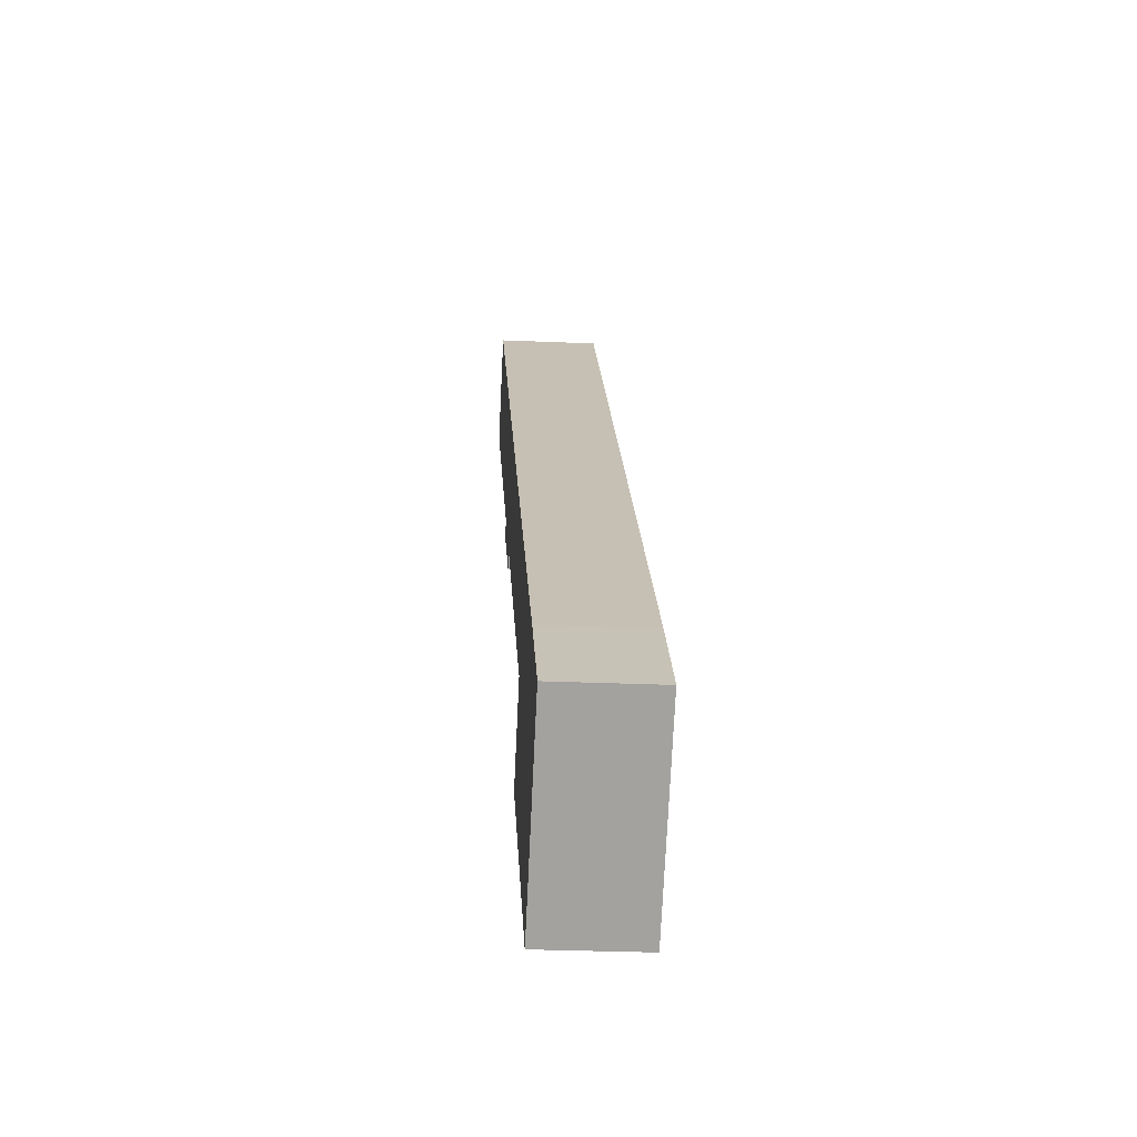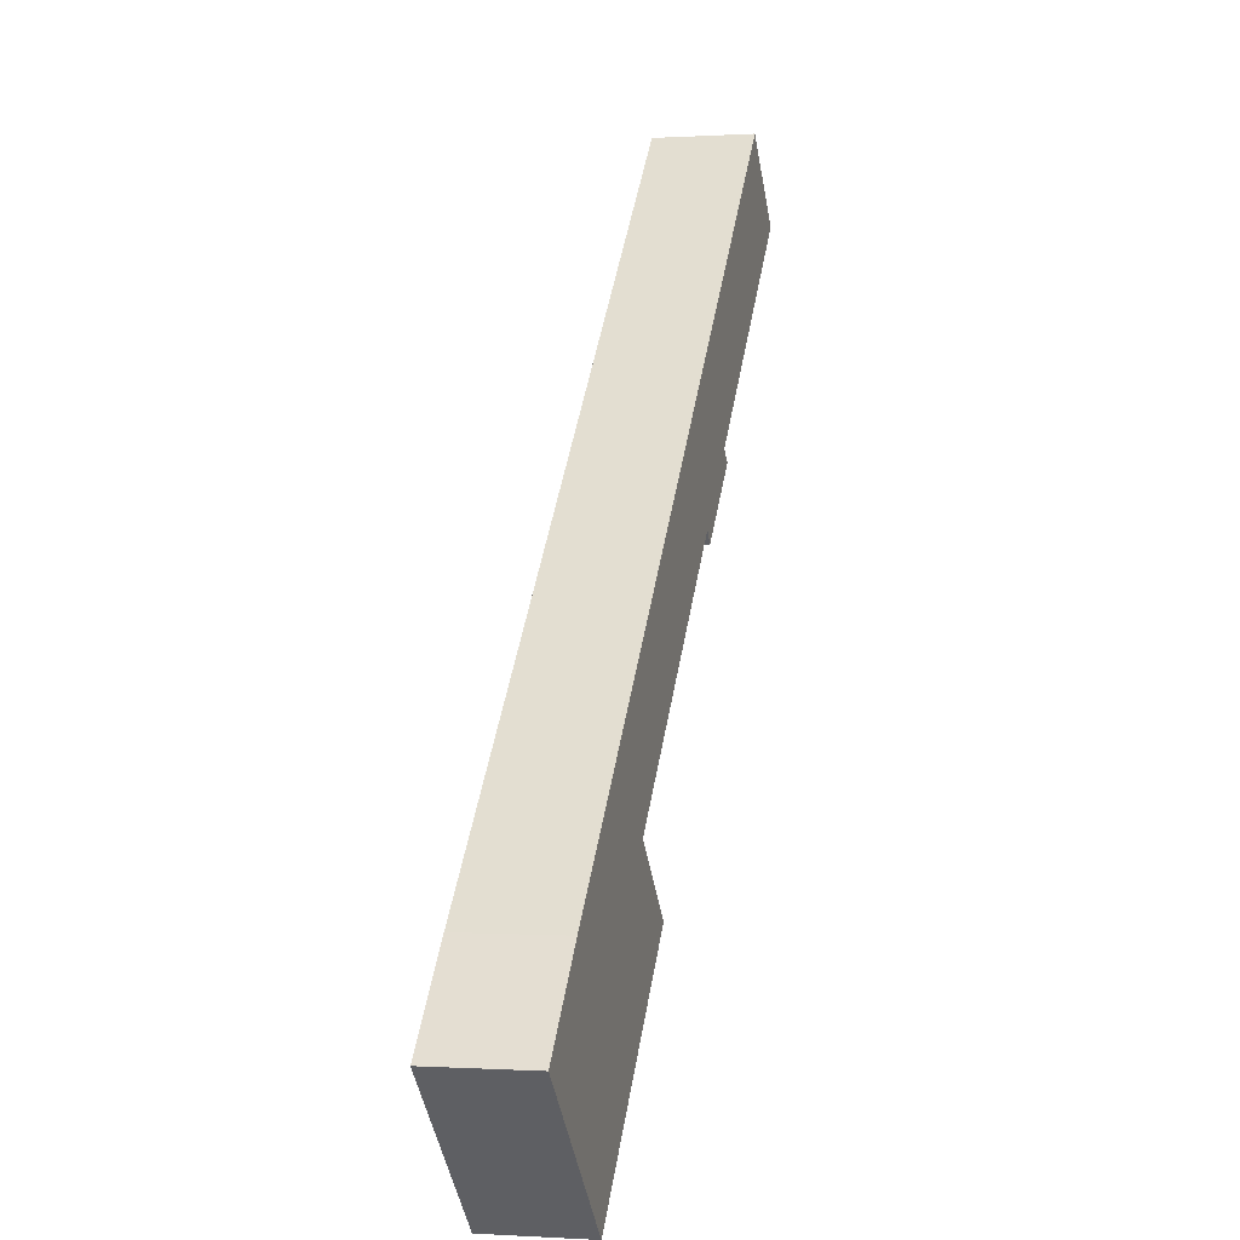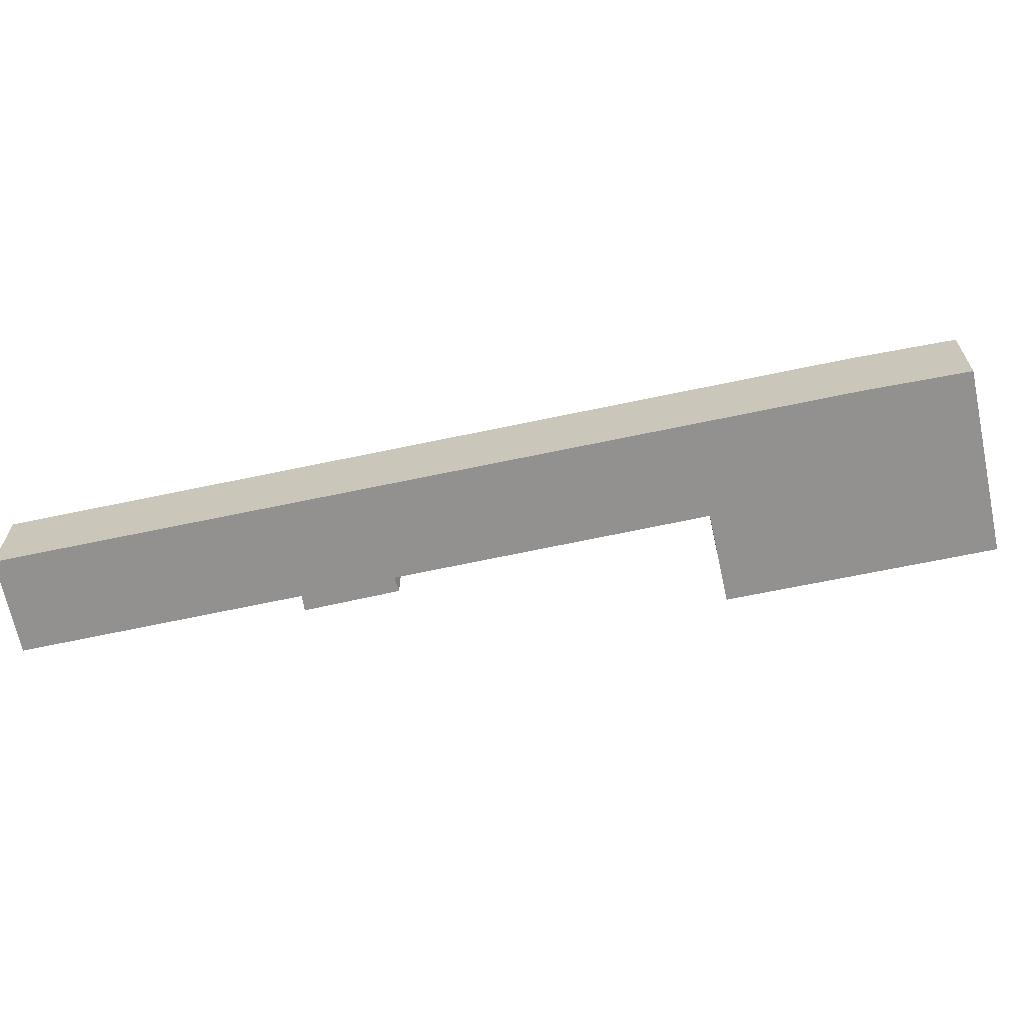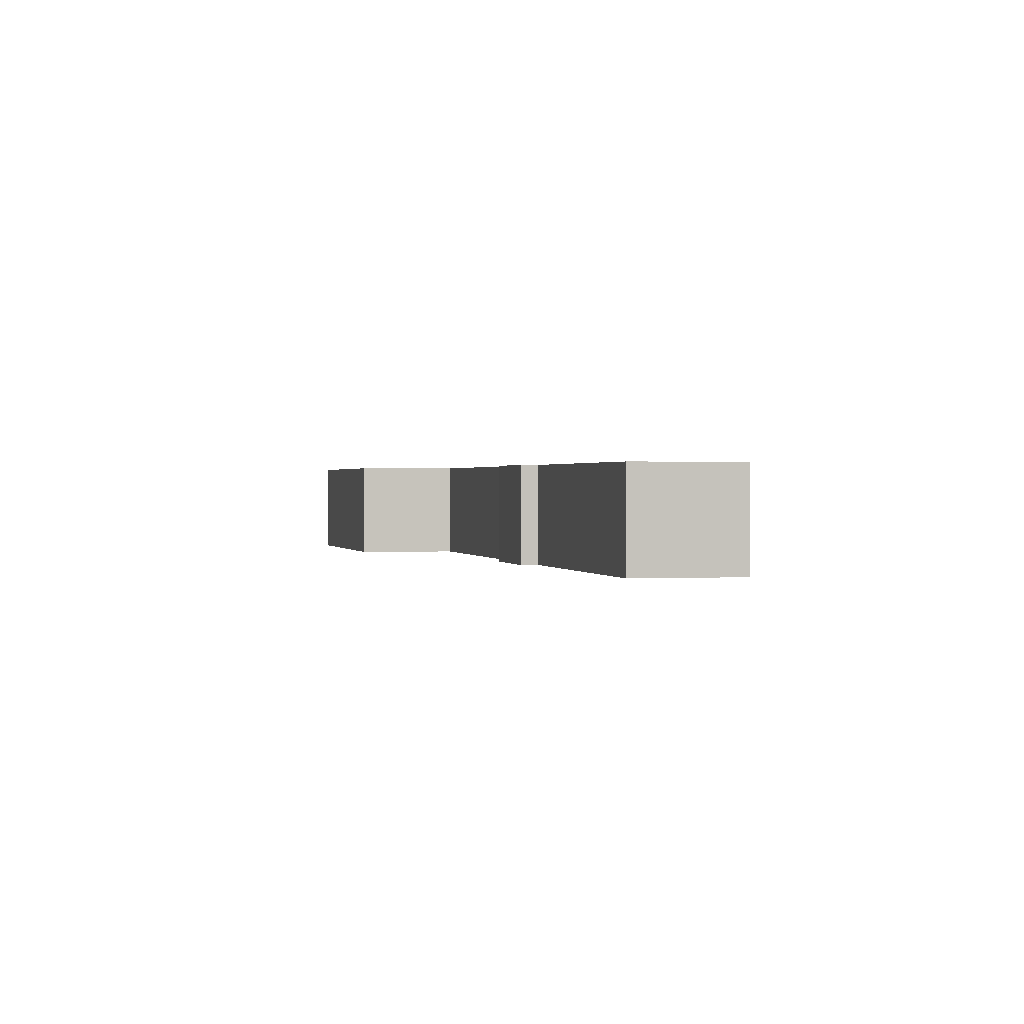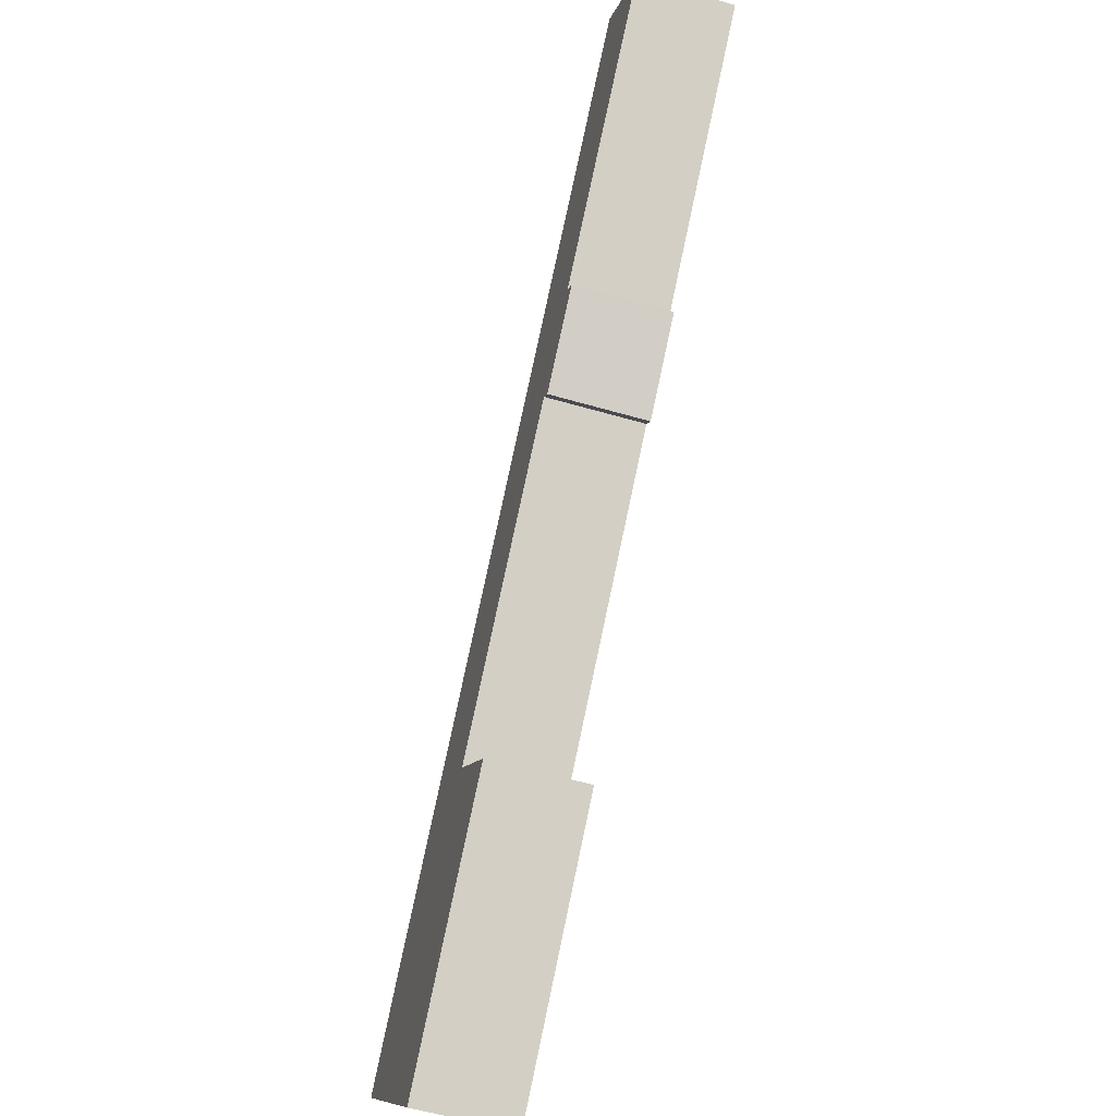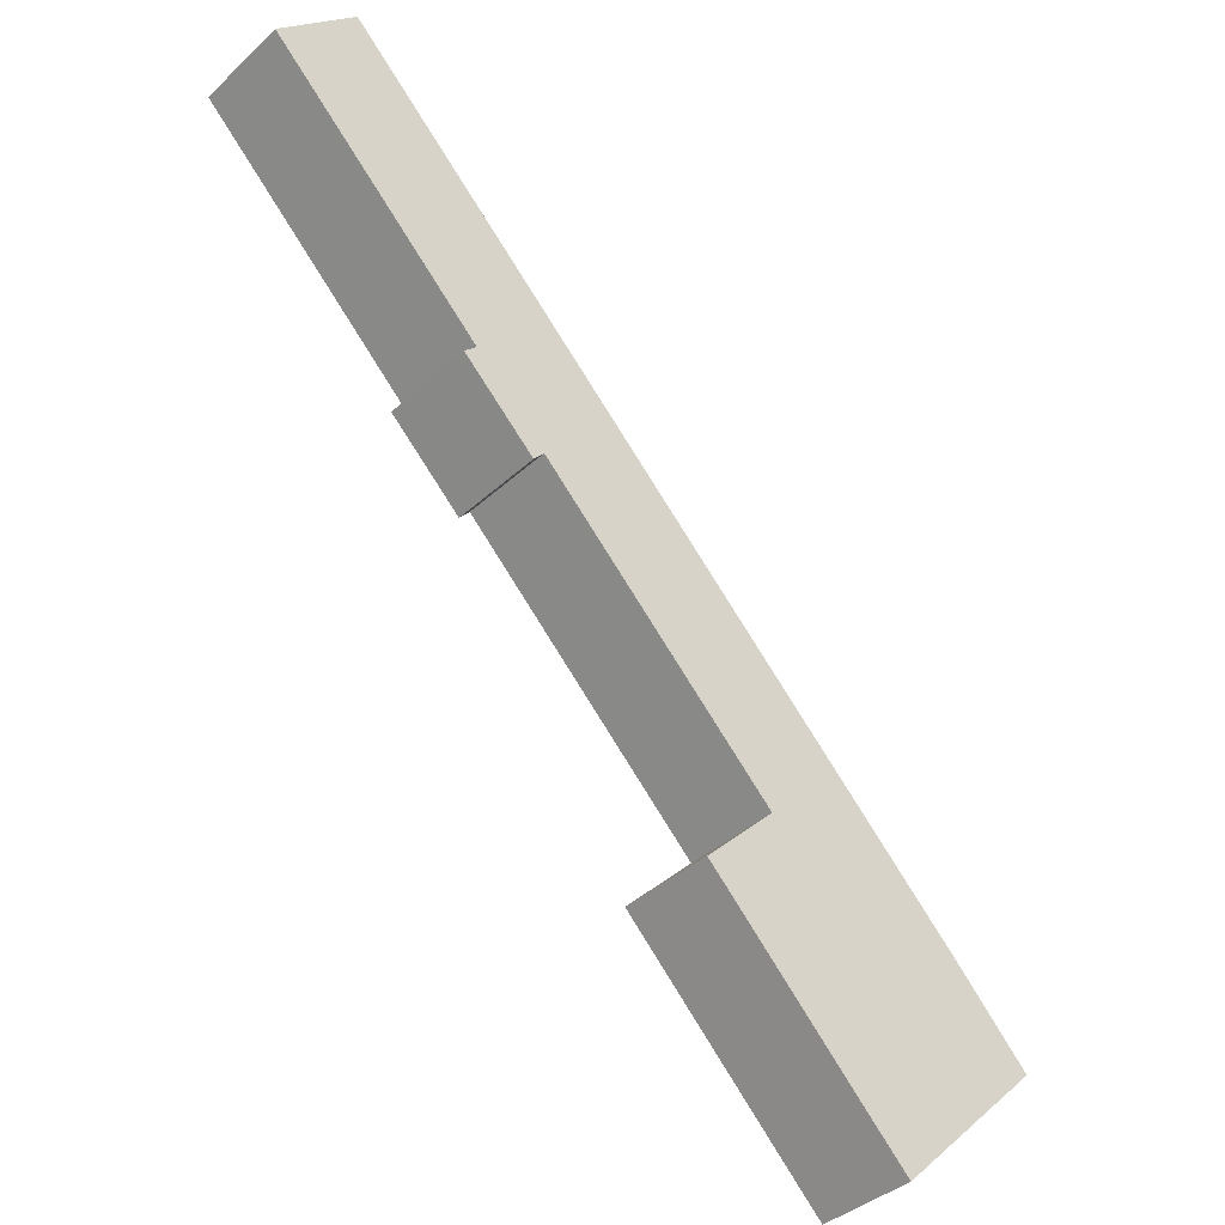
<metadata>
{"format":"obj","ext":"obj","renderer":"f3d","projection":"perspective","resolution":1024,"background":"white","views":[{"elev":-27.9,"azim":86.2,"up":"+Z"},{"elev":-0.2,"azim":103.6,"up":"+Z"},{"elev":-66.1,"azim":57.7,"up":"+Y"},{"elev":0.7,"azim":-57.3,"up":"+Y"},{"elev":-55.1,"azim":-107.2,"up":"+Z"},{"elev":-37.9,"azim":-40.5,"up":"+Z"}]}
</metadata>
<code>
v  5.079 6.291 4.879
v  0 0 0
v  5.079 -2.988e-16 4.879
v  0.0001339 6.291 -0.0001994
v  47.41 2.355e-15 -38.45
v  47.41 6.291 -38.45
v  52.44 2.683e-15 -43.82
v  52.44 6.291 -43.82
v  47.44 2.981e-15 -48.69
v  47.44 6.291 -48.69
v  42.89 3.252e-15 -53.12
v  42.89 6.291 -53.12
v  29.74 6.291 -39.58
v  29.74 2.423e-15 -39.57
v  34.39 6.291 -34.97
v  34.39 2.141e-15 -34.97
v  18.84 6.291 -19.15
v  18.84 1.173e-15 -19.15
v  18.14 1.221e-15 -19.95
v  18.14 6.291 -19.95
v  13.34 6.291 -15.17
v  13.34 9.289e-16 -15.17
v  14.18 6.291 -14.42
v  14.18 8.827e-16 -14.42
g defaultobject
f 1 2 3
f 2 1 4
f 5 1 3
f 1 5 6
f 7 6 5
f 6 7 8
f 9 8 7
f 8 9 10
f 11 10 9
f 10 11 12
f 13 11 14
f 11 13 12
f 15 14 16
f 14 15 13
f 17 16 18
f 16 17 15
f 19 17 18
f 17 19 20
f 21 19 22
f 19 21 20
f 23 22 24
f 22 23 21
f 4 24 2
f 24 4 23
f 19 18 22
f 2 5 3
f 5 2 24
f 5 24 22
f 5 22 18
f 5 18 16
f 5 16 14
f 5 14 11
f 5 11 9
f 5 9 7
f 21 23 20
f 17 20 23
f 4 1 23
f 6 23 1
f 17 23 6
f 15 17 6
f 13 15 6
f 12 13 6
f 10 12 6
f 8 10 6

</code>
